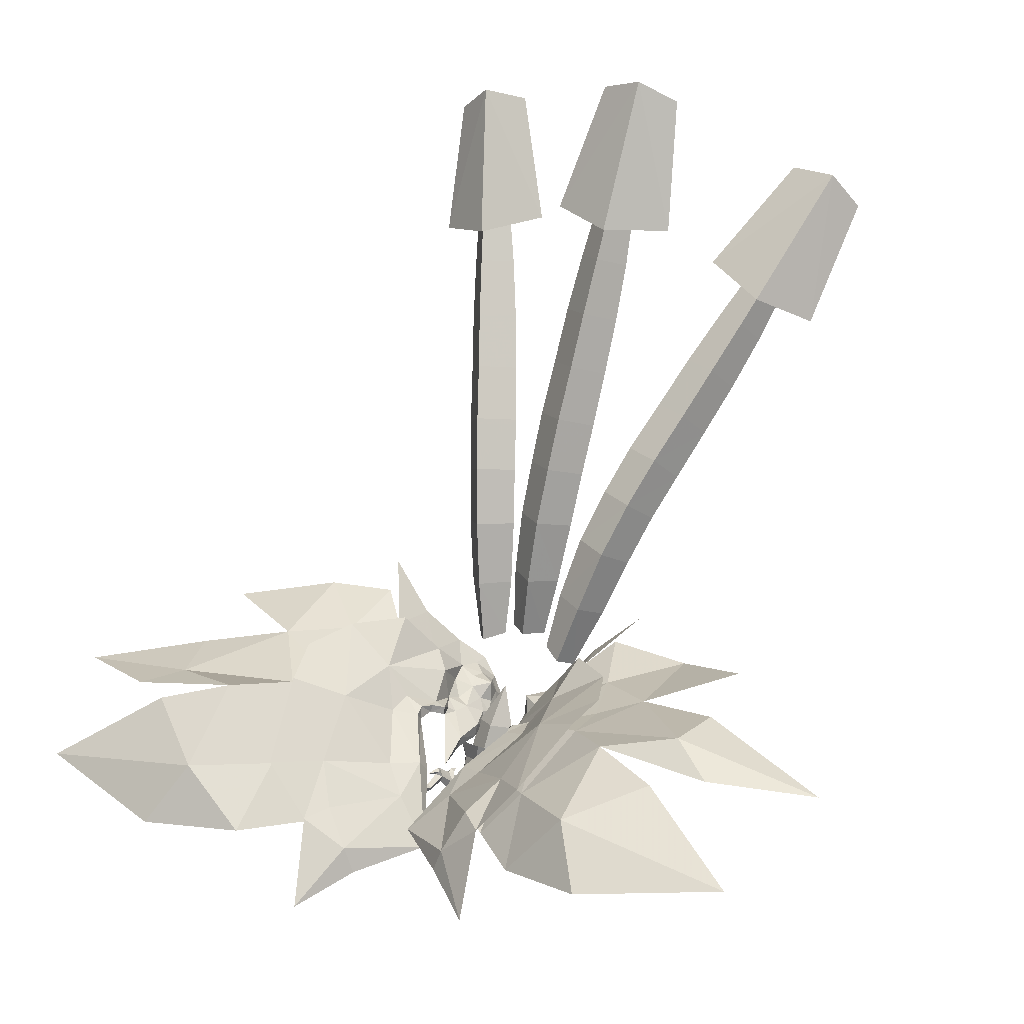
<metadata>
{"format":"obj","ext":"obj","renderer":"f3d","projection":"perspective","resolution":1024,"background":"white","views":[{"elev":38.0,"azim":24.5,"up":"+Y"}]}
</metadata>
<code>
g fenghuang01
v 8.41 -22.1 49.68
v 7.421 -25.8 44.85
v 8.223 -25.38 44.5
v 6.645 -26.2 40.6
v 7.945 -25.75 39.89
v 6.03 -28.28 35.27
v 6.47 -29.09 37.54
v 4.293 -31.61 33.48
v 6.613 -27.26 36.19
v 7.188 -27.87 35.47
v 5.285 -30.52 38.69
v 7.952 -24.58 38.27
v 7.791 -24.25 40.74
v 8.501 -24.37 39.92
v 8.656 -22.91 42.69
v 7.969 -24.39 44.22
v 7.88 -23.63 39.3
v 6.008 -27.88 33.74
v 6.629 -26.91 35.14
v 7.159 -24.93 44.63
v 6.365 -25.08 40.08
v 4.78 -28.37 37.75
v 5.62 -27.21 35.66
v 7.055 -23.76 40.1
v 3.931 -19.31 24.58
v -2e-06 -20.96 21.03
v 6e-06 -11.77 19.49
v 1e-06 -17.26 27.8
v -5.8e-05 -35.2 27.66
v 2.612 -36.38 29.99
v -7.3e-05 -42.51 26.03
v -5.9e-05 -37.57 32.31
v 4.423 -28.52 31.63
v -3.2e-05 -26.31 35.31
v -3.9e-05 -30.74 27.95
v -4.2e-05 -28.13 39.59
v 0.9964 -27.1 38.65
v -3.7e-05 -25.78 41.64
v -0.5128 -26.25 39.18
v 3.713 -23.86 32.93
v 3.548 -28.3 35.87
v 5.241 -30.24 31.33
v 5.5 -27.35 29.65
v -7e-05 -42.58 31.56
v 1.668 -40.09 32.29
v -6.7e-05 -42.53 32.73
v -6.5e-05 -41.06 34.11
v 3.556 -35.15 34.97
v -5.1e-05 -35.52 37.77
v -5e-05 -35.62 39.32
v 4.911 -33.61 29.55
v 2.641 -35.2 34.77
v 5.631 -21.37 31.18
v -4e-06 -17.94 34.6
v -1.7e-05 -21.73 35.24
v -5.1e-05 -35.52 37.77
v 0.9964 -27.1 38.65
v -4.2e-05 -28.13 39.59
v -0.5128 -26.25 39.18
v 2.641 -35.2 34.77
v 4.911 -33.61 29.55
v 3.556 -35.15 34.97
v 1.668 -40.09 32.29
v 3.051 -38.08 28.94
v -7e-05 -42.58 31.56
v 1.978 -42.26 27.4
v 4.911 -33.61 29.55
v -5e-05 -35.62 39.32
v -6.5e-05 -41.06 34.11
v 4.911 -33.61 29.55
v 6.104 -30.98 36.32
v 3.556 -35.15 34.97
v -5e-05 -35.62 39.32
v 3.556 -35.15 34.97
v 6.104 -30.98 36.32
v -8.1e-05 -46.31 24.86
v -7.5e-05 -44.56 29.09
v -8.41 -22.1 49.68
v -8.223 -25.38 44.5
v -7.421 -25.8 44.85
v -7.945 -25.75 39.89
v -6.645 -26.2 40.6
v -6.03 -28.28 35.27
v -4.293 -31.61 33.48
v -6.47 -29.09 37.54
v -6.613 -27.26 36.19
v -7.188 -27.87 35.47
v -5.285 -30.52 38.69
v -7.952 -24.58 38.27
v -7.791 -24.25 40.74
v -8.656 -22.91 42.69
v -8.501 -24.37 39.92
v -7.969 -24.39 44.22
v -7.88 -23.63 39.3
v -6.008 -27.88 33.74
v -6.629 -26.91 35.14
v -7.159 -24.93 44.63
v -6.365 -25.08 40.08
v -4.78 -28.37 37.75
v -5.621 -27.21 35.66
v -7.055 -23.76 40.1
v -3.931 -19.31 24.58
v -2.612 -36.38 29.99
v -4.423 -28.52 31.63
v -0.9965 -27.1 38.65
v 0.5127 -26.25 39.18
v -5.241 -30.24 31.33
v -3.548 -28.3 35.87
v -3.713 -23.86 32.93
v -5.5 -27.35 29.65
v -1.668 -40.09 32.29
v -3.556 -35.15 34.97
v -4.911 -33.61 29.55
v -2.641 -35.2 34.77
v -5.631 -21.37 31.18
v -0.9965 -27.1 38.65
v 0.5127 -26.25 39.18
v -4.911 -33.61 29.55
v -2.641 -35.2 34.77
v -3.556 -35.15 34.97
v -3.051 -38.08 28.94
v -1.668 -40.09 32.29
v -1.979 -42.26 27.4
v -4.911 -33.61 29.55
v -4.911 -33.61 29.55
v -3.556 -35.15 34.97
v -6.104 -30.98 36.32
v -5e-05 -35.62 39.32
v -6.104 -30.98 36.32
v -3.556 -35.15 34.97
v -3.822 -4.88 6.306
v 0.001904 -3.654 10
v -0.03636 9.749 7.07
v -5.402 7.911 2.054
v -0.1546 22.92 2.019
v -6.261 20.23 -3.443
v -6.477 30.86 -9.283
v -0.2188 34.05 -3.923
v -0.3345 43.99 -10
v -6.736 40.51 -15.36
v -6.441 60.79 -28.57
v -6.531 50.57 -21.9
v -0.3322 54 -16.75
v -0.4454 64.11 -23.59
v -0.4772 74.35 -30.79
v -5.842 71.41 -35.27
v -0.5772 86.22 -39.42
v -4.73 83.95 -42.89
v -13.67 79.52 -40.21
v -0.5082 80 -34.25
v -0.7697 107.5 -53.35
v -9.379 103.5 -54.95
v 3.802 -4.806 6.248
v 5.153 7.921 1.867
v 5.756 20.22 -3.651
v 5.83 30.84 -9.506
v -0.3345 43.99 -10
v 5.862 40.46 -15.56
v 5.667 50.51 -22.09
v 5.357 60.75 -28.77
v 4.714 71.36 -35.43
v 3.441 83.93 -43.03
v 12.44 79.44 -40.65
v 7.775 103.5 -55.22
v 5.862 40.46 -15.56
v -6.736 40.51 -15.36
v 5.07 -7.232 7.8
v 9.146 -7.722 11.18
v 11.9 4.712 5.947
v 5.7 3.724 1.705
v 14.71 16.87 -0.6195
v 7.571 15.52 -5.265
v 10.2 24.97 -12.78
v 17.64 26.59 -8.295
v 20.58 34.63 -16.33
v 12.9 32.83 -20.77
v 19.66 48.22 -38.26
v 16.3 40.46 -29.44
v 23.75 42.24 -25.19
v 26.86 49.92 -34.14
v 30 57.72 -43.39
v 23.57 56.22 -47.1
v 33.52 66.83 -54.33
v 28.54 65.67 -57.21
v 18.86 65.53 -53.58
v 31.76 62.17 -47.97
v 39.89 83.48 -72.42
v 30.33 82.82 -73.09
v 11.67 -10.64 7.348
v 15.83 0.9488 0.6785
v 18.98 11.89 -6.186
v 21.7 20.62 -13.37
v 20.58 34.63 -16.33
v 24.53 28 -21.04
v 27.52 35.67 -29.59
v 30.52 43.61 -38.44
v 33.3 52.14 -47.3
v 36.09 62.54 -57.41
v 42.99 55.55 -54.21
v 46.2 76.31 -73.49
v 24.53 28 -21.04
v 12.9 32.83 -20.77
v -11.91 -10.49 7.258
v -9.415 -7.719 11.17
v -12.3 4.954 7.137
v -16.38 1.663 1.667
v -15.24 17.62 1.8
v -19.72 13.28 -4.136
v -22.48 22.9 -10.24
v -18.14 28.14 -4.627
v -21.17 37.14 -11.46
v -25.44 31.28 -16.86
v -31.56 49.18 -31.77
v -28.38 40.14 -24.19
v -24.3 45.98 -19.09
v -27.61 54.81 -26.83
v -30.84 63.81 -34.88
v -34.4 58.83 -39.36
v -34.57 74.28 -44.47
v -37.33 70.45 -47.96
v -44.23 63.2 -45.39
v -32.66 68.84 -38.81
v -41.31 93.12 -60.1
v -47.74 86.2 -61.85
v -5.417 -6.969 7.71
v -6.225 4.376 2.644
v -8.245 16.69 -3.156
v -10.88 26.94 -9.52
v -21.17 37.14 -11.46
v -13.68 35.77 -16.34
v -17.04 44.63 -23.79
v -20.59 53.53 -31.4
v -24.57 62.68 -38.99
v -29.72 73.42 -47.66
v -19.92 72.7 -44.45
v -31.79 92.47 -61.17
v -13.68 35.77 -16.34
v -25.44 31.28 -16.86
f 1 2 3
f 4 5 3
f 3 2 4
f 6 7 8
f 9 7 10
f 11 7 5
f 5 4 11
f 8 7 11
f 7 9 12
f 12 5 7
f 13 14 15
f 5 13 16
f 16 3 5
f 1 3 16
f 15 14 17
f 13 5 14
f 14 5 12
f 12 17 14
f 10 7 6
f 18 10 6
f 9 10 19
f 19 10 18
f 1 20 2
f 4 2 20
f 20 21 4
f 6 8 22
f 9 23 22
f 11 4 21
f 21 22 11
f 8 11 22
f 22 21 12
f 12 9 22
f 13 15 24
f 21 20 16
f 16 13 21
f 1 16 20
f 15 17 24
f 13 24 21
f 24 17 12
f 12 21 24
f 23 6 22
f 18 6 23
f 9 19 23
f 19 18 23
f 25 26 27
f 28 25 27
f 29 30 31
f 30 32 31
f 32 30 33
f 33 34 32
f 30 29 35
f 35 33 30
f 34 33 25
f 25 28 34
f 33 35 26
f 26 25 33
f 36 37 38
f 37 39 38
f 40 41 42
f 42 43 40
f 44 45 46
f 45 47 46
f 48 49 50
f 51 52 48
f 43 53 40
f 54 55 40
f 40 53 54
f 56 57 58
f 57 55 59
f 48 52 49
f 55 57 41
f 41 40 55
f 41 60 61
f 61 42 41
f 56 41 57
f 56 60 41
f 62 63 64
f 65 66 64
f 65 64 63
f 67 62 64
f 68 69 62
f 70 71 72
f 73 74 75
f 62 69 63
f 76 66 77
f 77 66 65
f 78 79 80
f 79 81 82
f 82 80 79
f 83 84 85
f 86 87 85
f 81 85 88
f 88 82 81
f 84 88 85
f 89 86 85
f 85 81 89
f 90 91 92
f 93 90 81
f 81 79 93
f 78 93 79
f 91 94 92
f 90 92 81
f 89 81 92
f 92 94 89
f 87 83 85
f 95 83 87
f 86 96 87
f 96 95 87
f 78 80 97
f 97 80 82
f 82 98 97
f 83 99 84
f 86 99 100
f 98 82 88
f 88 99 98
f 84 99 88
f 89 98 99
f 99 86 89
f 90 101 91
f 93 97 98
f 98 90 93
f 78 97 93
f 91 101 94
f 90 98 101
f 89 94 101
f 101 98 89
f 100 99 83
f 95 100 83
f 86 100 96
f 96 100 95
f 102 27 26
f 28 27 102
f 29 31 103
f 103 31 32
f 104 103 32
f 32 34 104
f 35 29 103
f 103 104 35
f 102 104 34
f 34 28 102
f 26 35 104
f 104 102 26
f 36 38 105
f 105 38 106
f 107 108 109
f 109 110 107
f 44 46 111
f 111 46 47
f 112 50 49
f 113 112 114
f 110 109 115
f 109 55 54
f 54 115 109
f 56 58 116
f 116 117 55
f 112 49 114
f 108 116 55
f 55 109 108
f 118 119 108
f 108 107 118
f 56 116 108
f 56 108 119
f 120 121 122
f 65 121 123
f 65 122 121
f 124 121 120
f 68 120 69
f 125 126 127
f 128 129 130
f 120 122 69
f 76 77 123
f 77 65 123
f 131 132 133
f 133 134 131
f 134 133 135
f 135 136 134
f 137 138 139
f 139 140 137
f 141 142 143
f 143 144 141
f 141 144 145
f 145 146 141
f 146 145 147
f 147 148 146
f 149 150 151
f 151 152 149
f 153 154 133
f 133 132 153
f 154 155 135
f 135 133 154
f 155 156 138
f 138 135 155
f 157 158 159
f 159 143 157
f 160 161 145
f 145 144 160
f 161 162 147
f 147 145 161
f 163 164 151
f 151 150 163
f 136 135 138
f 138 137 136
f 165 139 138
f 138 156 165
f 142 166 157
f 157 143 142
f 160 144 143
f 143 159 160
f 167 168 169
f 169 170 167
f 170 169 171
f 171 172 170
f 173 174 175
f 175 176 173
f 177 178 179
f 179 180 177
f 177 180 181
f 181 182 177
f 182 181 183
f 183 184 182
f 185 186 187
f 187 188 185
f 189 190 169
f 169 168 189
f 190 191 171
f 171 169 190
f 191 192 174
f 174 171 191
f 193 194 195
f 195 179 193
f 196 197 181
f 181 180 196
f 197 198 183
f 183 181 197
f 199 200 187
f 187 186 199
f 172 171 174
f 174 173 172
f 201 175 174
f 174 192 201
f 178 202 193
f 193 179 178
f 196 180 179
f 179 195 196
f 203 204 205
f 205 206 203
f 206 205 207
f 207 208 206
f 209 210 211
f 211 212 209
f 213 214 215
f 215 216 213
f 213 216 217
f 217 218 213
f 218 217 219
f 219 220 218
f 221 222 223
f 223 224 221
f 225 226 205
f 205 204 225
f 226 227 207
f 207 205 226
f 227 228 210
f 210 207 227
f 229 230 231
f 231 215 229
f 232 233 217
f 217 216 232
f 233 234 219
f 219 217 233
f 235 236 223
f 223 222 235
f 208 207 210
f 210 209 208
f 237 211 210
f 210 228 237
f 214 238 229
f 229 215 214
f 232 216 215
f 215 231 232
g fenghuang02
v 10.06 -14.39 11.55
v 9.565 -15.2 8.389
v 13.98 -9.12 10.1
v 11.5 -12.12 15.92
v 7.09 -21.18 22.42
v 9.209 -17.82 24.99
v 7.372 -21.81 27.5
v 8.539 -19.37 20.29
v 6.364 -22.03 21.11
v 7.156 -21.5 18.55
v 10.27 -16.79 19.46
v 9.333 -15.17 23.51
v 4.339 -23.88 22.58
v 2.975 -24.76 22.07
v 4.186 -23.06 17.61
v 17.61 2.125 33.16
v 10.44 -8.071 24.57
v 13.5 -4.312 19.63
v 18.68 4.82 21.09
v 5.404 -8.174 60.26
v 8.229 -10.84 52.1
v 9.583 -4.826 54.4
v 4.796 -11.54 50.5
v 9.873 -7.599 39.3
v 12.11 -7.485 40.24
v 13.43 -3.82 36.37
v 14.17 -2.518 41.82
v 12.25 -7.619 37.78
v 9.16 -8.809 36.14
v 10.46 -9.187 35.3
v 9.33 -8.993 32.98
v 8.563 -11.88 33.22
v 10.16 -13.04 26.26
v 9.147 -15.92 28.53
v 8.019 -20.36 33.81
v 3.715 -23.5 28.27
v 2.558 -25.16 31.54
v 4.275 -22.78 23.5
v 5.762 -20.09 41.19
v 5.67 -20.38 34.74
v 4.658 -22.07 28.49
v 4.617 -22.26 23.73
v 4.745 -22.15 20.79
v 10.06 -14.23 29.05
v 9.259 -14.32 30.66
v 10.28 -11.76 78.55
v -1.561 -15.24 67.05
v 11.4 -7.185 76.91
v 7.488 -11.46 34.33
v 11.23 -20.27 17.01
v 10.92 -15.88 16.85
v 4.804 -22.24 13.24
v 7.388 -21.24 15.19
v 7.056 -18.94 10.51
v 10.06 -14.39 11.55
v 10.25 -16.95 14.24
v 8.668 -19.35 13.42
v 11.15 -12.52 20.13
v 11.5 -12.12 15.92
v 7.056 -18.94 10.51
v 18.82 4.42 62.8
v 14.54 0.5678 71.38
v 18.99 0.9729 75.65
v 21.14 -12.62 88.53
v 20.65 7.298 46.92
v 28.02 9.27 29.26
v 31.71 13.48 40.97
v 25.96 10.75 70.25
v 29.92 14.25 51.03
v 18.99 0.9729 75.65
v 15.93 -5.361 19.99
v 21.96 2.403 22.47
v 12.93 -13.07 15.95
v 30.54 4.72 28.93
v 32.27 8.251 41.81
v 28.15 7.808 70.21
v 31.57 10.45 50.75
v 19.9 -0.8999 74.42
v 19 0.1618 12.02
v 27.13 7.539 5.982
v 20.01 3.762 22.28
v 14.69 -4.719 19.84
v 24.94 6.981 15.03
v 42.28 8.94 17.56
v 28.72 7.194 28.59
v 20.01 3.762 22.28
v 54.78 23.05 54.65
v 39.78 19.26 59.74
v 30.69 12.64 50.94
v 63.48 20.4 61.61
v 29.92 2.67 84.96
v 39.78 16.39 79.78
v 47.73 10.36 92.19
v 26.53 9.068 69.43
v 19.6 -0.256 74.84
v 17.61 2.125 33.16
v 10.44 -8.071 24.57
v 53.64 20.21 66.99
v 76.15 15.33 83.58
v 85.09 17.81 53.8
v 31.6 10.43 42.07
v 20.65 7.298 46.92
v 17.61 2.125 33.16
v 58.14 20.05 27.76
v 40.44 12.95 36.82
v 57.88 20.94 43.75
v 18.82 4.42 62.8
v 14.54 0.5678 71.38
v 11.15 -12.52 20.13
v 11.05 -11.82 15.91
v 4.699 -19.6 22.38
v 3.874 -19.49 27.44
v 6.902 -16.29 24.95
v 5.844 -17.58 20.24
v 4.461 -19.71 18.5
v 4.23 -20.61 21.07
v 7.576 -15 19.41
v 3.258 -23.16 22.56
v 4.587 -7.767 51.27
v 9.557 -5.291 39.97
v 9.696 -5.426 37.52
v 8.703 -7.677 35.12
v 7.231 -10.11 33.4
v 7.859 -15.06 28.51
v 4.803 -18.23 33.75
v 9.05 -13.56 29.04
v 4.059 -15.51 16.88
v 8.221 -14.09 16.8
v 4.692 -19.45 15.14
v 5.973 -17.57 13.37
v 7.558 -15.16 14.19
v -10.96 -15.08 11.62
v -16.07 -10.91 10.27
v -10.32 -15.71 8.445
v -12.86 -13.27 16.03
v -6.292 -21.04 22.38
v -6.351 -21.77 27.45
v -9.139 -18.33 25.01
v -8.165 -19.62 20.28
v -5.396 -21.67 21.05
v -6.323 -21.33 18.5
v -9.925 -15.78 23.57
v -10.49 -17.54 19.5
v -2.961 -22.99 22.47
v -3.073 -22.1 17.52
v -1.429 -23.5 21.95
v -21.85 -1.411 34.76
v -16.67 -6.229 19.86
v -12.87 -7.857 24.42
v -23.86 2.501 22.32
v -7.084 -14.3 59.36
v -12.09 -10.87 54.25
v -9.019 -15.41 50.61
v -12.09 -10.32 38.94
v -5.541 -14.63 49.14
v -14.27 -10.88 39.83
v -16.43 -6.862 36.77
v -17.31 -6.898 42.35
v -14.44 -10.53 37.4
v -11.2 -10.67 35.62
v -12.41 -11.14 34.69
v -11.4 -10.23 32.48
v -10.03 -12.88 32.14
v -11.22 -13.94 26.35
v -9.505 -16.5 28.57
v -7.259 -20.59 33.79
v -2.383 -22.52 28.16
v -0.817 -23.88 31.4
v -3.158 -21.91 23.41
v -5.051 -19.85 41.15
v -4.966 -20.04 34.69
v -3.644 -21.37 28.42
v -3.614 -21.5 23.66
v -3.8 -21.39 20.71
v -10.8 -15.1 29.13
v -9.979 -15 30.72
v -8.841 -20.37 79.03
v -11.5 -15.37 77.79
v 1.227 -21.58 64.71
v -9.049 -12.48 33.34
v -10.59 -21.11 17.01
v -11.36 -16.79 16.91
v -6.651 -21.1 15.15
v -3.924 -21.42 13.16
v -6.948 -18.74 10.49
v -10.49 -17.63 14.28
v -10.96 -15.08 11.62
v -8.375 -19.57 13.42
v -12.38 -13.61 20.24
v -12.86 -13.27 16.03
v -6.948 -18.74 10.49
v -23.17 -5.818 64.19
v -17.87 -10.81 72.07
v -21.3 -11.01 77.2
v -16.76 -22.67 91.3
v -25.22 0.2408 49.3
v -32.71 4.615 31.52
v -37.16 6.465 43.57
v -31.82 -2.689 72.3
v -35.43 5.443 54.03
v -21.3 -11.01 77.2
v -18.77 -7.846 20.23
v -26.48 -0.7171 23.35
v -14.01 -14.54 16.06
v -34.64 -0.09949 30.4
v -37.08 1.138 43.58
v -33.58 -5.769 71.36
v -36.56 1.619 52.9
v -21.84 -13.21 76.37
v -23.19 -3.165 12.36
v -24.9 1.05 23.36
v -33 4.888 7.413
v -17.72 -6.918 20.07
v -30.58 3.861 16.39
v -33.13 2.598 30.52
v -43.96 3.343 18.85
v -24.9 1.05 23.36
v -62.75 -1.061 55.43
v -35.98 3.811 53.58
v -46.39 6.76 63.12
v -70.57 -2.391 61.88
v -32.27 -9.877 87.37
v -53.01 -12.62 90.9
v -46.59 -1.419 81.6
v -32.11 -4.169 71.05
v -21.66 -12.46 76.66
v -21.85 -1.411 34.76
v -12.87 -7.857 24.42
v -60.44 2.607 69
v -81.51 -11.99 81.21
v -91.05 -11.93 50.09
v -25.22 0.2408 49.3
v -36.7 3.316 44.2
v -21.85 -1.411 34.76
v -45.33 3.337 38.56
v -63.1 0.3445 28.19
v -64.18 -2.009 44
v -23.17 -5.818 64.19
v -17.87 -10.81 72.07
v -12.38 -13.61 20.24
v -12.5 -12.87 16.03
v -4.363 -18.92 22.34
v -7.278 -16.28 24.97
v -3.53 -18.66 27.39
v -5.991 -17.22 20.24
v -3.674 -19.77 21.01
v -4.149 -18.93 18.46
v -8.312 -15.14 19.45
v -2.089 -22.02 22.45
v -6.46 -11.31 50.86
v -12.26 -8.186 40.08
v -12.42 -7.838 37.65
v -11.02 -9.285 34.86
v -9.105 -10.94 32.71
v -8.466 -15.36 28.55
v -4.666 -17.73 33.73
v -9.982 -14.2 29.11
v -4.809 -14.74 16.88
v -9.19 -14.39 16.86
v -4.477 -18.7 15.1
v -8.318 -15.24 14.23
v -6.201 -17.17 13.37
f 239 240 241
f 241 242 239
f 243 244 245
f 246 243 247
f 247 248 246
f 244 249 250
f 251 252 253
f 254 255 256
f 256 257 254
f 258 259 260
f 259 261 262
f 262 263 259
f 264 254 265
f 263 262 266
f 266 262 267
f 267 268 266
f 269 268 270
f 269 270 271
f 250 271 244
f 272 273 245
f 245 244 272
f 274 275 251
f 251 276 274
f 277 278 273
f 273 278 279
f 279 245 273
f 245 279 280
f 280 243 245
f 243 280 247
f 247 281 253
f 271 282 272
f 283 277 273
f 273 272 283
f 284 285 286
f 269 264 266
f 266 268 269
f 264 265 263
f 263 266 264
f 265 260 259
f 259 263 265
f 285 261 259
f 267 287 270
f 270 268 267
f 270 287 283
f 283 282 270
f 282 283 272
f 251 275 252
f 251 253 281
f 281 276 251
f 249 246 288
f 249 288 289
f 258 285 259
f 253 290 291
f 291 248 253
f 292 293 294
f 294 295 292
f 291 290 292
f 292 295 291
f 249 296 250
f 247 253 248
f 294 293 297
f 297 289 294
f 249 289 297
f 297 296 249
f 288 295 294
f 248 291 288
f 246 248 288
f 288 294 289
f 288 291 295
f 280 281 247
f 243 246 244
f 239 298 240
f 244 246 249
f 271 272 244
f 258 260 299
f 299 300 258
f 270 282 271
f 301 302 286
f 286 302 284
f 286 258 300
f 299 260 303
f 303 254 304
f 304 305 303
f 257 304 254
f 306 299 303
f 303 307 306
f 299 306 308
f 308 300 299
f 300 301 286
f 254 264 269
f 269 255 254
f 255 269 271
f 271 250 296
f 296 255 271
f 254 303 265
f 260 265 303
f 254 255 309
f 309 310 254
f 309 255 296
f 296 311 309
f 312 313 303
f 303 254 312
f 310 312 254
f 314 299 303
f 303 315 314
f 299 314 316
f 316 300 299
f 315 303 313
f 317 318 319
f 319 320 317
f 321 322 323
f 323 324 321
f 325 326 327
f 326 325 328
f 329 330 331
f 332 330 329
f 329 333 332
f 241 317 320
f 320 242 241
f 334 335 320
f 320 319 334
f 320 335 242
f 332 327 326
f 326 336 330
f 330 332 326
f 330 336 337
f 330 337 331
f 338 328 325
f 323 339 340
f 340 341 323
f 324 323 341
f 322 342 343
f 343 323 322
f 343 344 325
f 325 327 343
f 325 344 338
f 332 345 340
f 340 327 332
f 345 332 333
f 333 346 345
f 327 340 339
f 323 343 339
f 339 343 327
f 305 307 303
f 335 347 242
f 256 255 348
f 255 296 348
f 349 350 351
f 352 353 354
f 354 349 352
f 351 250 355
f 356 253 252
f 258 260 357
f 357 358 262
f 262 261 357
f 358 359 262
f 359 360 267
f 267 262 359
f 269 361 360
f 269 271 361
f 250 351 271
f 362 351 350
f 350 363 362
f 274 276 356
f 356 275 274
f 277 363 278
f 363 350 279
f 279 278 363
f 350 349 280
f 280 279 350
f 349 354 280
f 354 253 281
f 271 362 364
f 283 362 363
f 363 277 283
f 269 360 359
f 359 264 269
f 264 359 358
f 358 265 264
f 265 358 357
f 357 260 265
f 285 357 261
f 267 360 361
f 361 287 267
f 361 364 283
f 283 287 361
f 364 362 283
f 356 252 275
f 356 276 281
f 281 253 356
f 355 365 352
f 355 366 365
f 258 357 285
f 253 353 367
f 367 290 253
f 292 368 369
f 369 293 292
f 367 368 292
f 292 290 367
f 355 250 296
f 354 353 253
f 369 366 297
f 297 293 369
f 355 296 297
f 297 366 355
f 365 369 368
f 353 365 367
f 352 365 353
f 365 366 369
f 365 368 367
f 280 354 281
f 349 351 352
f 351 355 352
f 271 351 362
f 361 271 364
f 285 258 286
f 370 371 372
f 371 370 373
f 374 375 376
f 377 378 374
f 378 377 379
f 376 380 381
f 382 383 384
f 385 386 387
f 386 385 388
f 389 390 391
f 391 392 393
f 392 391 394
f 395 396 385
f 394 397 392
f 397 398 392
f 398 397 399
f 400 401 399
f 400 402 401
f 380 376 402
f 403 375 404
f 375 403 376
f 405 382 406
f 382 405 407
f 408 404 409
f 404 410 409
f 410 404 375
f 375 411 410
f 411 375 374
f 374 378 411
f 378 383 412
f 402 403 413
f 414 404 408
f 404 414 403
f 415 416 417
f 400 397 395
f 397 400 399
f 395 394 396
f 394 395 397
f 396 391 390
f 391 396 394
f 417 391 393
f 398 401 418
f 401 398 399
f 401 414 418
f 414 401 413
f 413 403 414
f 382 384 406
f 382 412 383
f 412 382 407
f 381 419 377
f 381 420 419
f 389 391 417
f 383 421 422
f 421 383 379
f 423 424 425
f 424 423 426
f 421 423 422
f 423 421 426
f 381 380 427
f 378 379 383
f 424 428 425
f 428 424 420
f 381 428 420
f 428 381 427
f 419 424 426
f 379 419 421
f 377 419 379
f 419 420 424
f 419 426 421
f 411 378 412
f 374 376 377
f 370 372 429
f 376 381 377
f 402 376 403
f 389 430 390
f 430 389 431
f 401 402 413
f 432 416 433
f 416 415 433
f 416 431 389
f 430 434 390
f 434 435 385
f 435 434 436
f 388 385 435
f 437 434 430
f 434 437 438
f 430 439 437
f 439 430 431
f 431 416 432
f 385 400 395
f 400 385 387
f 387 402 400
f 402 427 380
f 427 402 387
f 385 396 434
f 390 434 396
f 385 440 387
f 440 385 441
f 440 427 387
f 427 440 442
f 443 434 444
f 434 443 385
f 441 385 443
f 445 434 430
f 434 445 446
f 430 447 445
f 447 430 431
f 446 444 434
f 448 449 450
f 449 448 451
f 452 453 454
f 453 452 455
f 456 457 458
f 458 459 456
f 460 461 462
f 463 460 462
f 460 463 464
f 371 451 448
f 451 371 373
f 465 451 466
f 451 465 449
f 451 373 466
f 463 458 457
f 458 462 467
f 462 458 463
f 462 468 467
f 462 461 468
f 469 456 459
f 453 470 471
f 470 453 472
f 455 472 453
f 454 473 474
f 473 454 453
f 473 456 475
f 456 473 457
f 456 469 475
f 463 470 476
f 470 463 457
f 476 464 463
f 464 476 477
f 457 471 470
f 453 471 473
f 471 457 473
f 436 434 438
f 466 373 478
f 386 479 387
f 387 479 427
f 480 481 482
f 483 484 485
f 484 483 480
f 481 486 380
f 487 384 383
f 389 488 390
f 488 392 489
f 392 488 393
f 489 392 490
f 490 398 491
f 398 490 392
f 400 491 492
f 400 492 402
f 380 402 481
f 493 482 481
f 482 493 494
f 405 487 407
f 487 405 406
f 408 409 494
f 494 410 482
f 410 494 409
f 482 411 480
f 411 482 410
f 480 411 484
f 484 412 383
f 402 495 493
f 414 494 493
f 494 414 408
f 400 490 491
f 490 400 395
f 395 489 490
f 489 395 396
f 396 488 489
f 488 396 390
f 417 393 488
f 398 492 491
f 492 398 418
f 492 414 495
f 414 492 418
f 495 414 493
f 487 406 384
f 487 412 407
f 412 487 383
f 486 483 496
f 486 496 497
f 389 417 488
f 383 498 485
f 498 383 422
f 423 499 500
f 499 423 425
f 498 423 500
f 423 498 422
f 486 427 380
f 484 383 485
f 499 428 497
f 428 499 425
f 486 428 427
f 428 486 497
f 496 500 499
f 485 498 496
f 483 485 496
f 496 499 497
f 496 498 500
f 411 412 484
f 480 483 481
f 481 483 486
f 402 493 481
f 492 495 402
f 417 416 389

</code>
